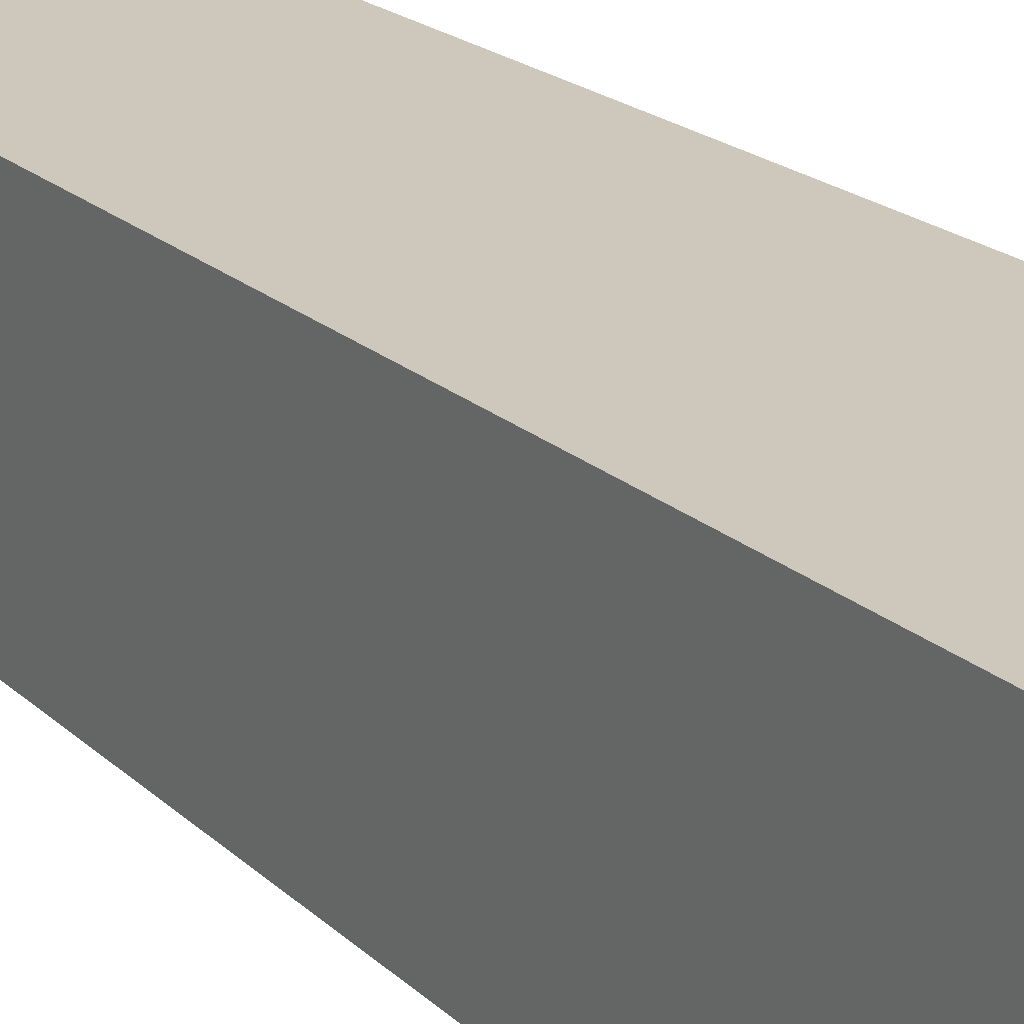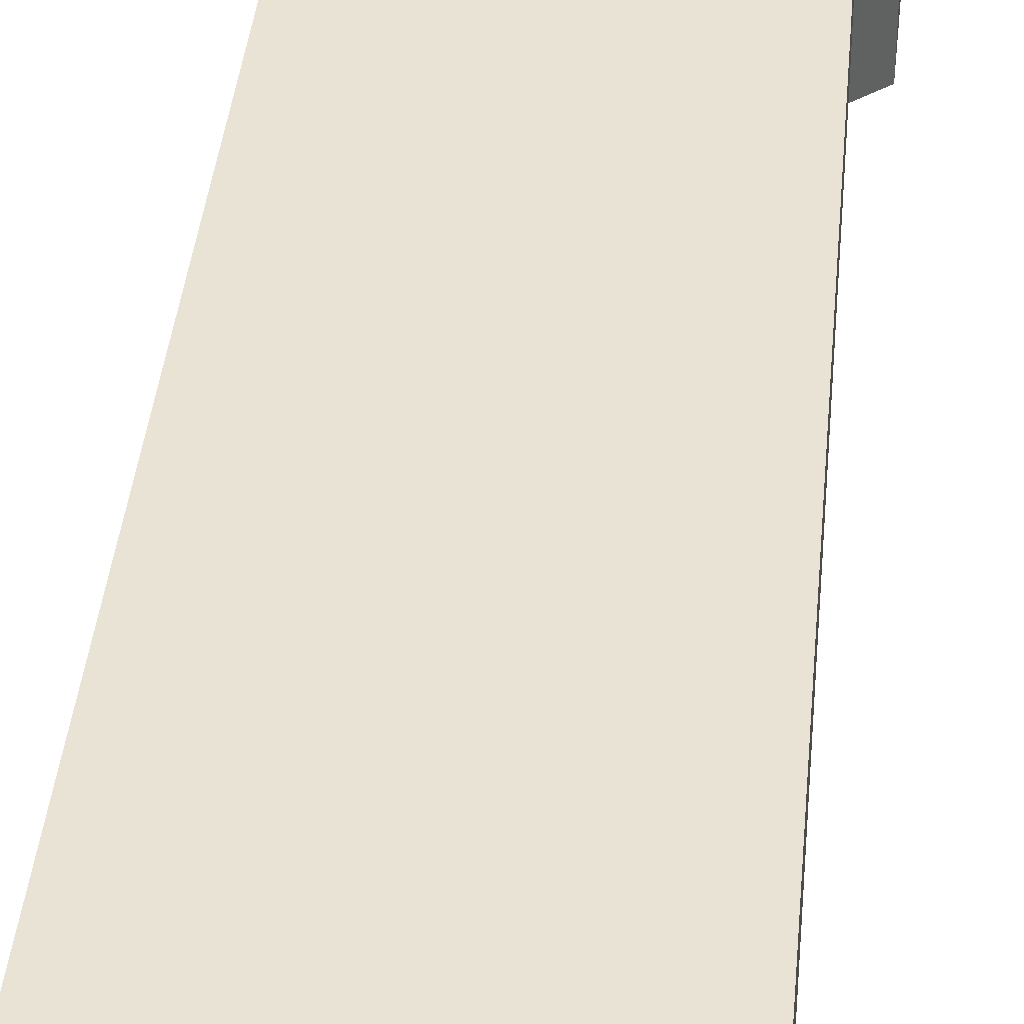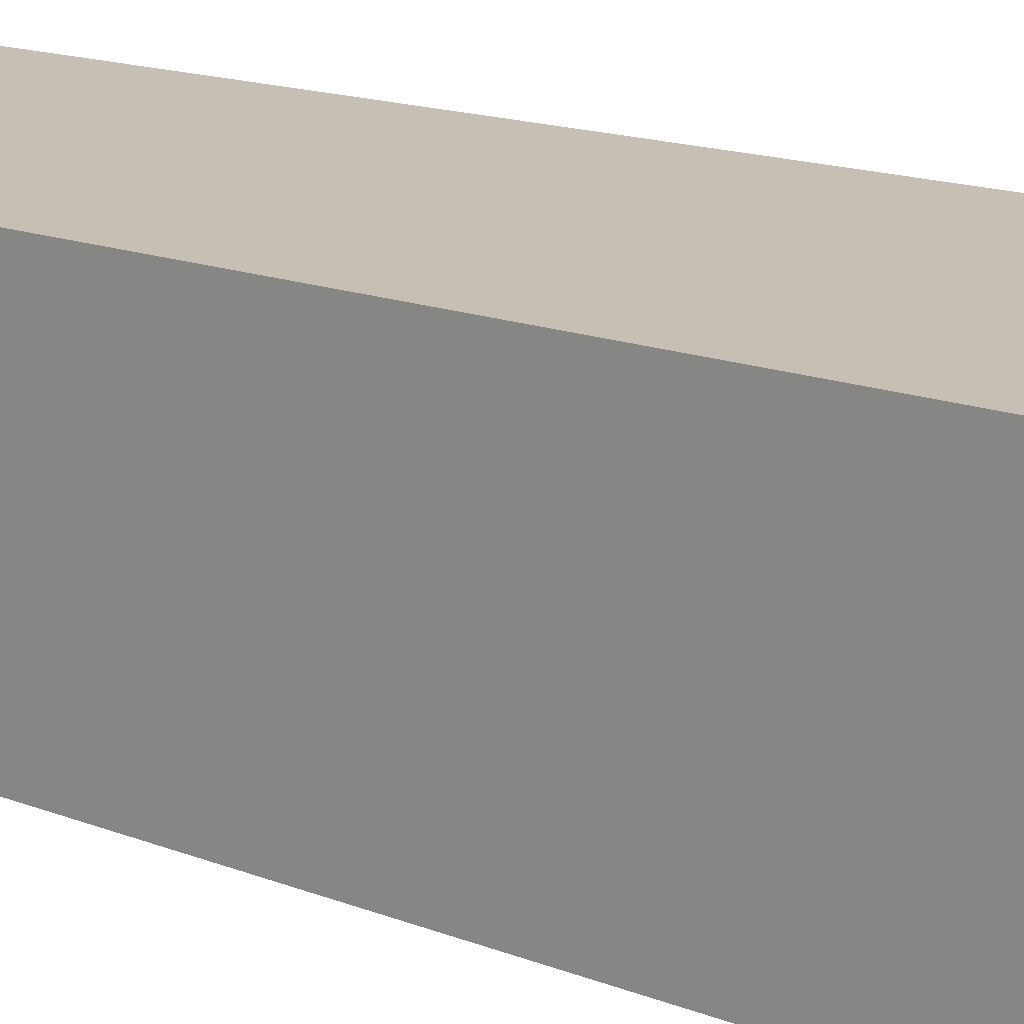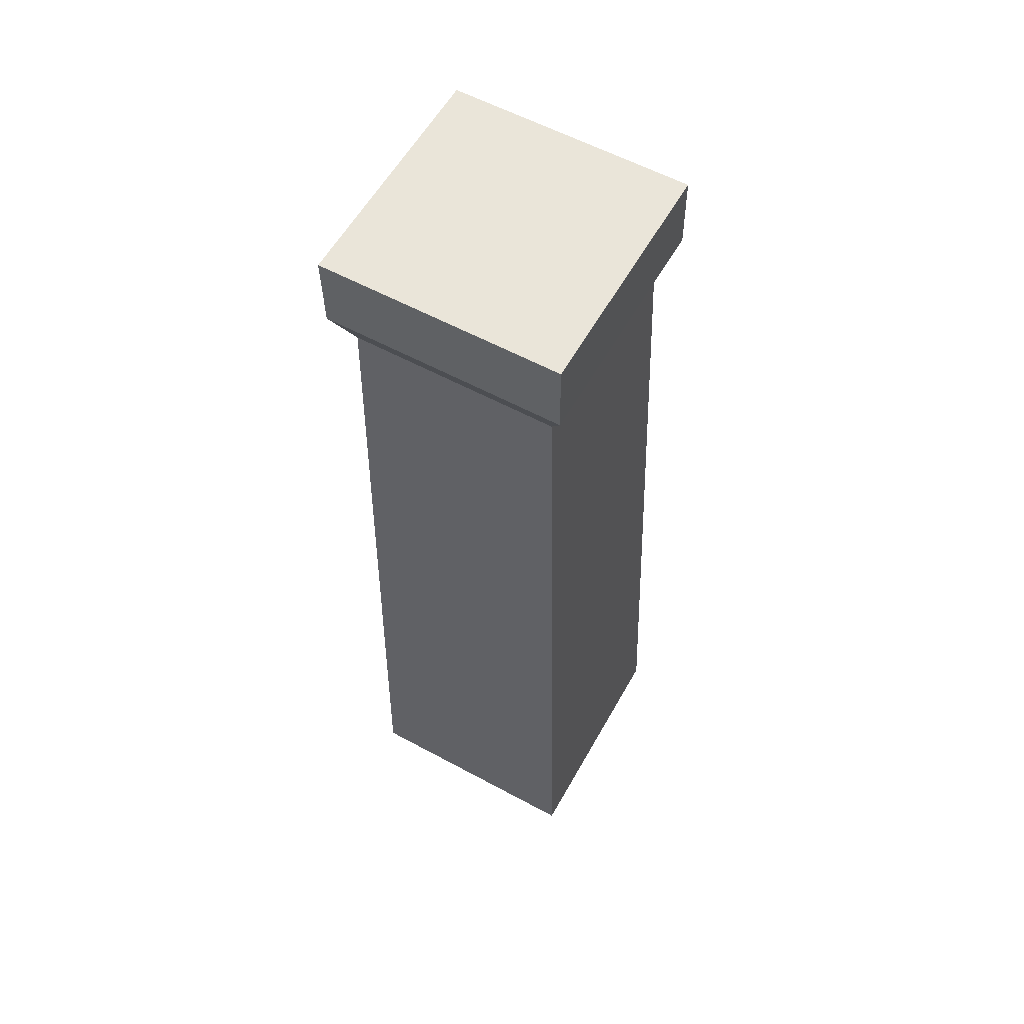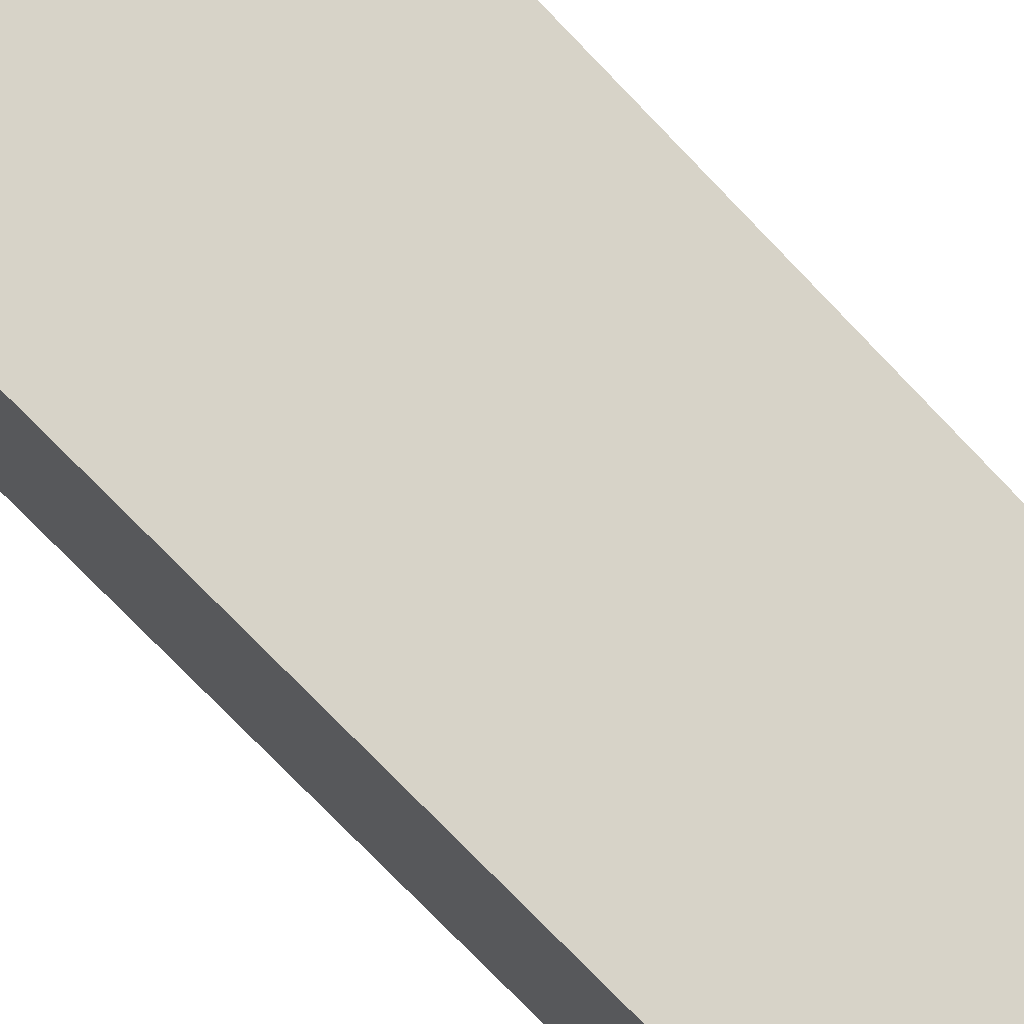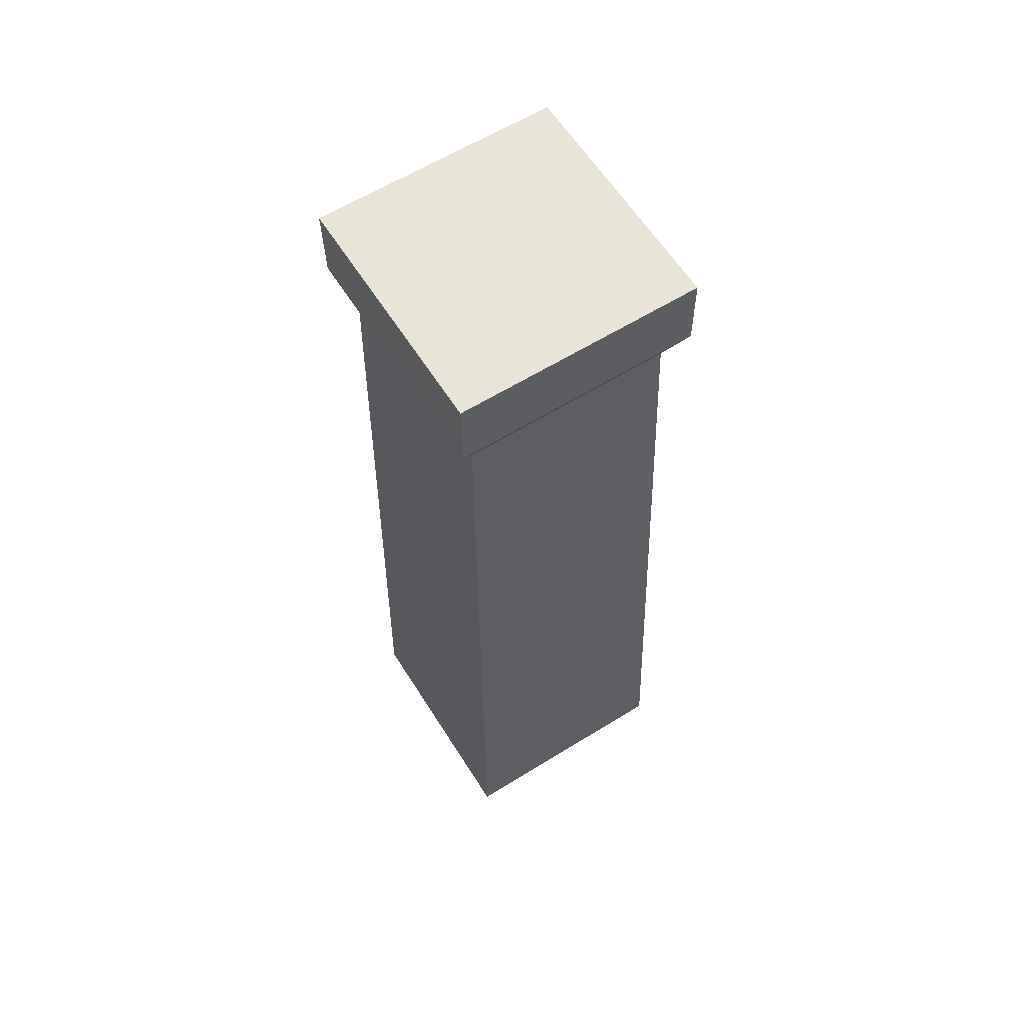
<metadata>
{"format":"obj","ext":"obj","renderer":"f3d","projection":"perspective","resolution":1024,"background":"white","views":[{"elev":22.9,"azim":-34.4,"up":"+Z"},{"elev":43.2,"azim":6.5,"up":"+Z"},{"elev":18.9,"azim":-54.9,"up":"+Z"},{"elev":58.4,"azim":29.2,"up":"+Y"},{"elev":76.4,"azim":136.7,"up":"+Z"},{"elev":61.4,"azim":-32.2,"up":"+Y"}]}
</metadata>
<code>
g Box39
v -40 320 40
v 40 320 40
v 40 320 -40
v -40 320 -40
v -35.93 9.155e-05 -40
v -33.51 282.8 -34.05
v 34.59 282.8 -34.05
v 44.07 9.155e-05 -40
v -35.93 9.155e-05 40
v -33.51 282.8 34.05
v -33.51 282.8 -34.05
v -35.93 9.155e-05 -40
v -35.93 9.155e-05 40
v 44.07 9.155e-05 40
v 34.59 282.8 34.05
v -33.51 282.8 34.05
v 44.07 9.155e-05 -40
v 34.59 282.8 -34.05
v 34.59 282.8 34.05
v 44.07 9.155e-05 40
v -39.66 295.2 -40
v -40 320 -40
v 40 320 -40
v 40.34 295.2 -40
v -40 320 40
v -40 320 -40
v -39.66 295.2 -40
v -39.66 295.2 40
v 40 320 40
v -40 320 40
v -39.66 295.2 40
v 40.34 295.2 40
v 40 320 -40
v 40 320 40
v 40.34 295.2 40
v 40.34 295.2 -40
v -39.66 295.2 -40
v 40.34 295.2 -40
v 34.59 282.8 -34.05
v -33.51 282.8 -34.05
v -39.66 295.2 40
v -39.66 295.2 -40
v -33.51 282.8 -34.05
v -33.51 282.8 34.05
v 40.34 295.2 40
v -39.66 295.2 40
v -33.51 282.8 34.05
v 34.59 282.8 34.05
v 40.34 295.2 -40
v 40.34 295.2 40
v 34.59 282.8 34.05
v 34.59 282.8 -34.05
f 3 1 2
f 1 3 4
f 7 5 6
f 5 7 8
f 11 9 10
f 9 11 12
f 15 13 14
f 13 15 16
f 19 17 18
f 17 19 20
f 23 21 22
f 21 23 24
f 27 25 26
f 25 27 28
f 31 29 30
f 29 31 32
f 35 33 34
f 33 35 36
f 39 37 38
f 37 39 40
f 43 41 42
f 41 43 44
f 47 45 46
f 45 47 48
f 51 49 50
f 49 51 52

</code>
